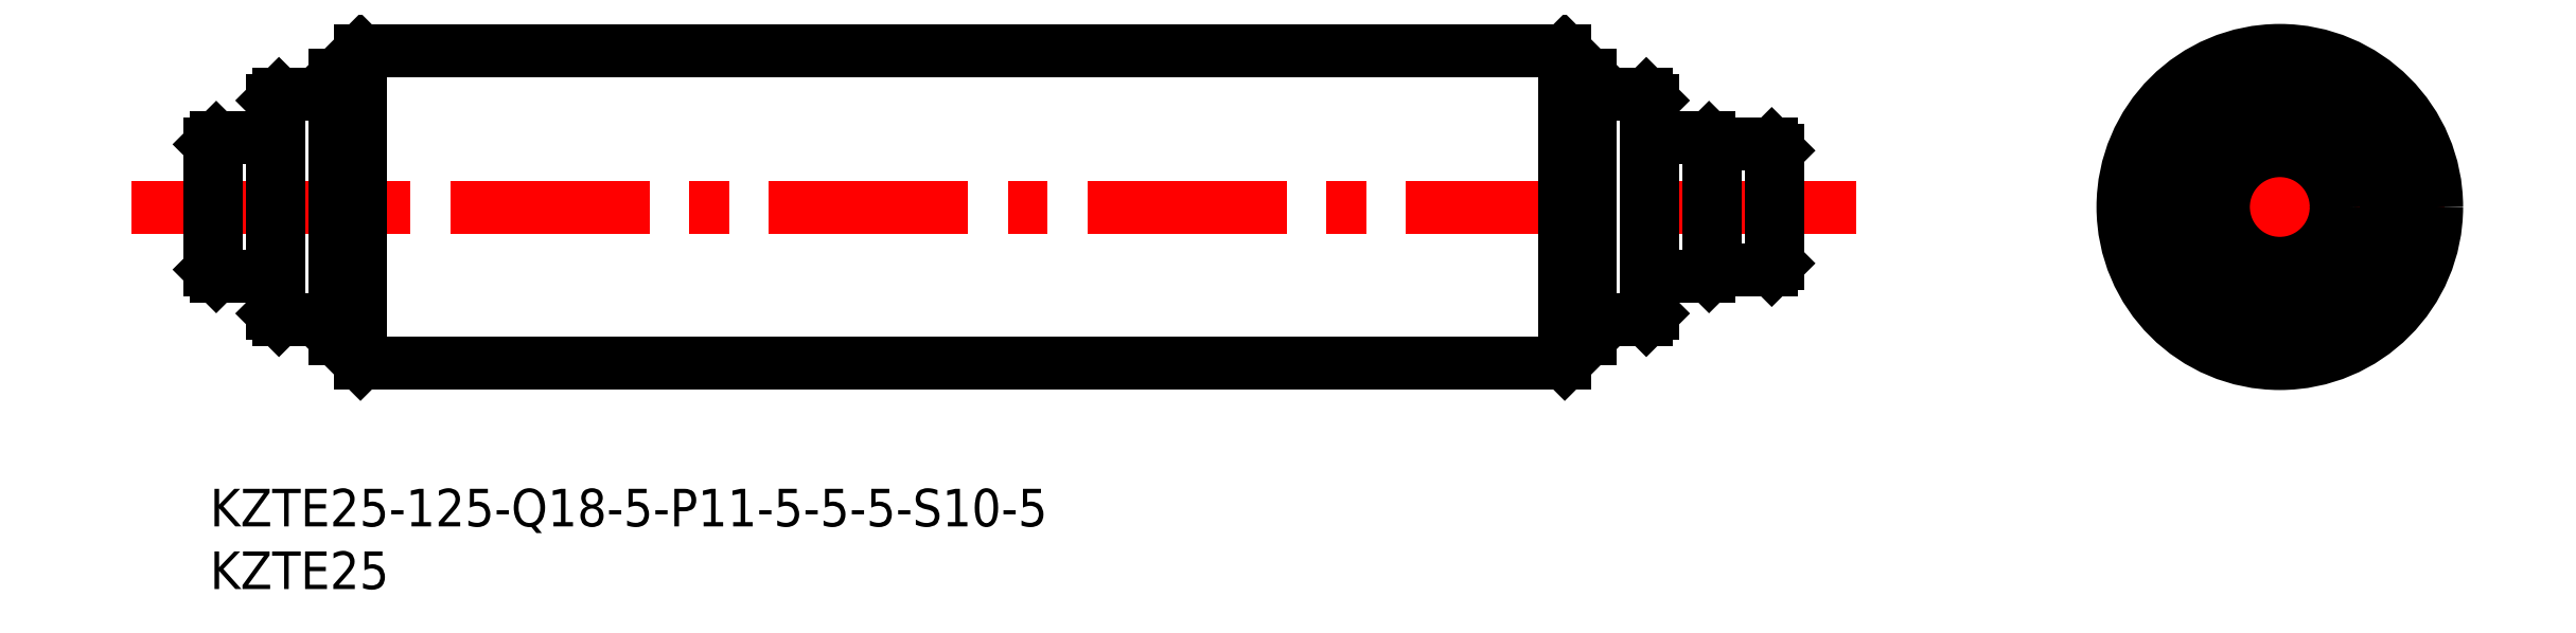
<metadata>
{"format":"dxf","ext":"dxf","renderer":"ezdxf+matplotlib","layout":"modelspace","background":"white","min_lineweight":24,"dpi":150}
</metadata>
<code>
0
SECTION
2
ENTITIES
0
LINE
8
MSM_CENTER
10
151.9
20
22.5
30
0
11
178.1
21
22.5
31
0
0
LINE
8
MSM_CENTER
10
165
20
9.375
30
0
11
165
21
35.62
31
0
0
CIRCLE
8
MSM_CONTINUOUS
10
165
20
22.5
30
0
40
12.5
0
CIRCLE
8
MSM_CONTINUOUS
10
165
20
22.5
30
0
40
10.5
0
CIRCLE
8
MSM_CONTINUOUS
10
165
20
22.5
30
0
40
8.5
0
CIRCLE
8
MSM_CONTINUOUS
10
165
20
22.5
30
0
40
9
0
CIRCLE
8
MSM_CONTINUOUS
10
165
20
22.5
30
0
40
5.5
0
CIRCLE
8
MSM_CONTINUOUS
10
165
20
22.5
30
0
40
5
0
CIRCLE
8
MSM_CONTINUOUS
10
165
20
22.5
30
0
40
4.5
0
LINE
8
MSM_CENTER
10
-6.25
20
22.5
30
0
11
131.2
21
22.5
31
0
0
LINE
8
MSM_CONTINUOUS
10
125
20
27
30
0
11
124.5
21
27.5
31
0
0
LINE
8
MSM_CONTINUOUS
10
124.5
20
17.5
30
0
11
125
21
18
31
0
0
LINE
8
MSM_CONTINUOUS
10
125
20
27
30
0
11
125
21
18
31
0
0
LINE
8
MSM_CONTINUOUS
10
120
20
17.5
30
0
11
124.5
21
17.5
31
0
0
LINE
8
MSM_CONTINUOUS
10
124.5
20
27.5
30
0
11
120
21
27.5
31
0
0
LINE
8
MSM_CONTINUOUS
10
124.5
20
27.5
30
0
11
124.5
21
17.5
31
0
0
LINE
8
MSM_CONTINUOUS
10
115
20
17
30
0
11
119.5
21
17
31
0
0
LINE
8
MSM_CONTINUOUS
10
119.5
20
28
30
0
11
115
21
28
31
0
0
LINE
8
MSM_CONTINUOUS
10
120
20
27.5
30
0
11
119.5
21
28
31
0
0
LINE
8
MSM_CONTINUOUS
10
119.5
20
17
30
0
11
120
21
17.5
31
0
0
LINE
8
MSM_CONTINUOUS
10
120
20
27.5
30
0
11
120
21
17.5
31
0
0
LINE
8
MSM_CONTINUOUS
10
119.5
20
28
30
0
11
119.5
21
17
31
0
0
LINE
8
MSM_CONTINUOUS
10
0
20
17.5
30
0
11
0.5
21
17
31
0
0
LINE
8
MSM_CONTINUOUS
10
0.5
20
28
30
0
11
0
21
27.5
31
0
0
LINE
8
MSM_CONTINUOUS
10
0
20
27.5
30
0
11
0
21
17.5
31
0
0
LINE
8
MSM_CONTINUOUS
10
0.5
20
17
30
0
11
5
21
17
31
0
0
LINE
8
MSM_CONTINUOUS
10
5
20
28
30
0
11
0.5
21
28
31
0
0
LINE
8
MSM_CONTINUOUS
10
0.5
20
28
30
0
11
0.5
21
17
31
0
0
LINE
8
MSM_CONTINUOUS
10
5
20
14
30
0
11
5.5
21
13.5
31
0
0
LINE
8
MSM_CONTINUOUS
10
5.5
20
31.5
30
0
11
5
21
31
31
0
0
LINE
8
MSM_CONTINUOUS
10
5
20
31
30
0
11
5
21
14
31
0
0
LINE
8
MSM_CONTINUOUS
10
115
20
31
30
0
11
114.5
21
31.5
31
0
0
LINE
8
MSM_CONTINUOUS
10
114.5
20
13.5
30
0
11
115
21
14
31
0
0
LINE
8
MSM_CONTINUOUS
10
115
20
31
30
0
11
115
21
14
31
0
0
LINE
8
MSM_CONTINUOUS
10
110
20
13.5
30
0
11
114.5
21
13.5
31
0
0
LINE
8
MSM_CONTINUOUS
10
114.5
20
31.5
30
0
11
110
21
31.5
31
0
0
LINE
8
MSM_CONTINUOUS
10
114.5
20
31.5
30
0
11
114.5
21
13.5
31
0
0
LINE
8
MSM_CONTINUOUS
10
5.5
20
13.5
30
0
11
10
21
13.5
31
0
0
LINE
8
MSM_CONTINUOUS
10
10
20
31.5
30
0
11
5.5
21
31.5
31
0
0
LINE
8
MSM_CONTINUOUS
10
5.5
20
31.5
30
0
11
5.5
21
13.5
31
0
0
LINE
8
MSM_CONTINUOUS
10
12
20
10
30
0
11
108
21
10
31
0
0
LINE
8
MSM_CONTINUOUS
10
108
20
35
30
0
11
12
21
35
31
0
0
LINE
8
MSM_CONTINUOUS
10
10
20
12
30
0
11
12
21
10
31
0
0
LINE
8
MSM_CONTINUOUS
10
12
20
35
30
0
11
10
21
33
31
0
0
LINE
8
MSM_CONTINUOUS
10
12
20
35
30
0
11
12
21
10
31
0
0
LINE
8
MSM_CONTINUOUS
10
10
20
33
30
0
11
10
21
12
31
0
0
LINE
8
MSM_CONTINUOUS
10
110
20
33
30
0
11
108
21
35
31
0
0
LINE
8
MSM_CONTINUOUS
10
108
20
10
30
0
11
110
21
12
31
0
0
LINE
8
MSM_CONTINUOUS
10
110
20
33
30
0
11
110
21
12
31
0
0
LINE
8
MSM_CONTINUOUS
10
108
20
35
30
0
11
108
21
10
31
0
0
TEXT
8
MSM_PART_NUMBER
10
0
20
-8
30
0
40
3
1
KZTE25
0
TEXT
8
MSM_PART_NUMBER
10
0
20
-3
30
0
40
3
1
KZTE25-125-Q18-5-P11-5-5-5-S10-5
0
VIEWPORT
8
0
10
143.5
20
98.2
30
0
40
441.9
41
222.2
68
     1
69
     1
0
VIEWPORT
8
MSM_DIMENSION
10
143.4
20
98.18
30
0
40
229.5
41
157.1
68
     2
69
     2
0
ENDSEC
0
EOF

</code>
